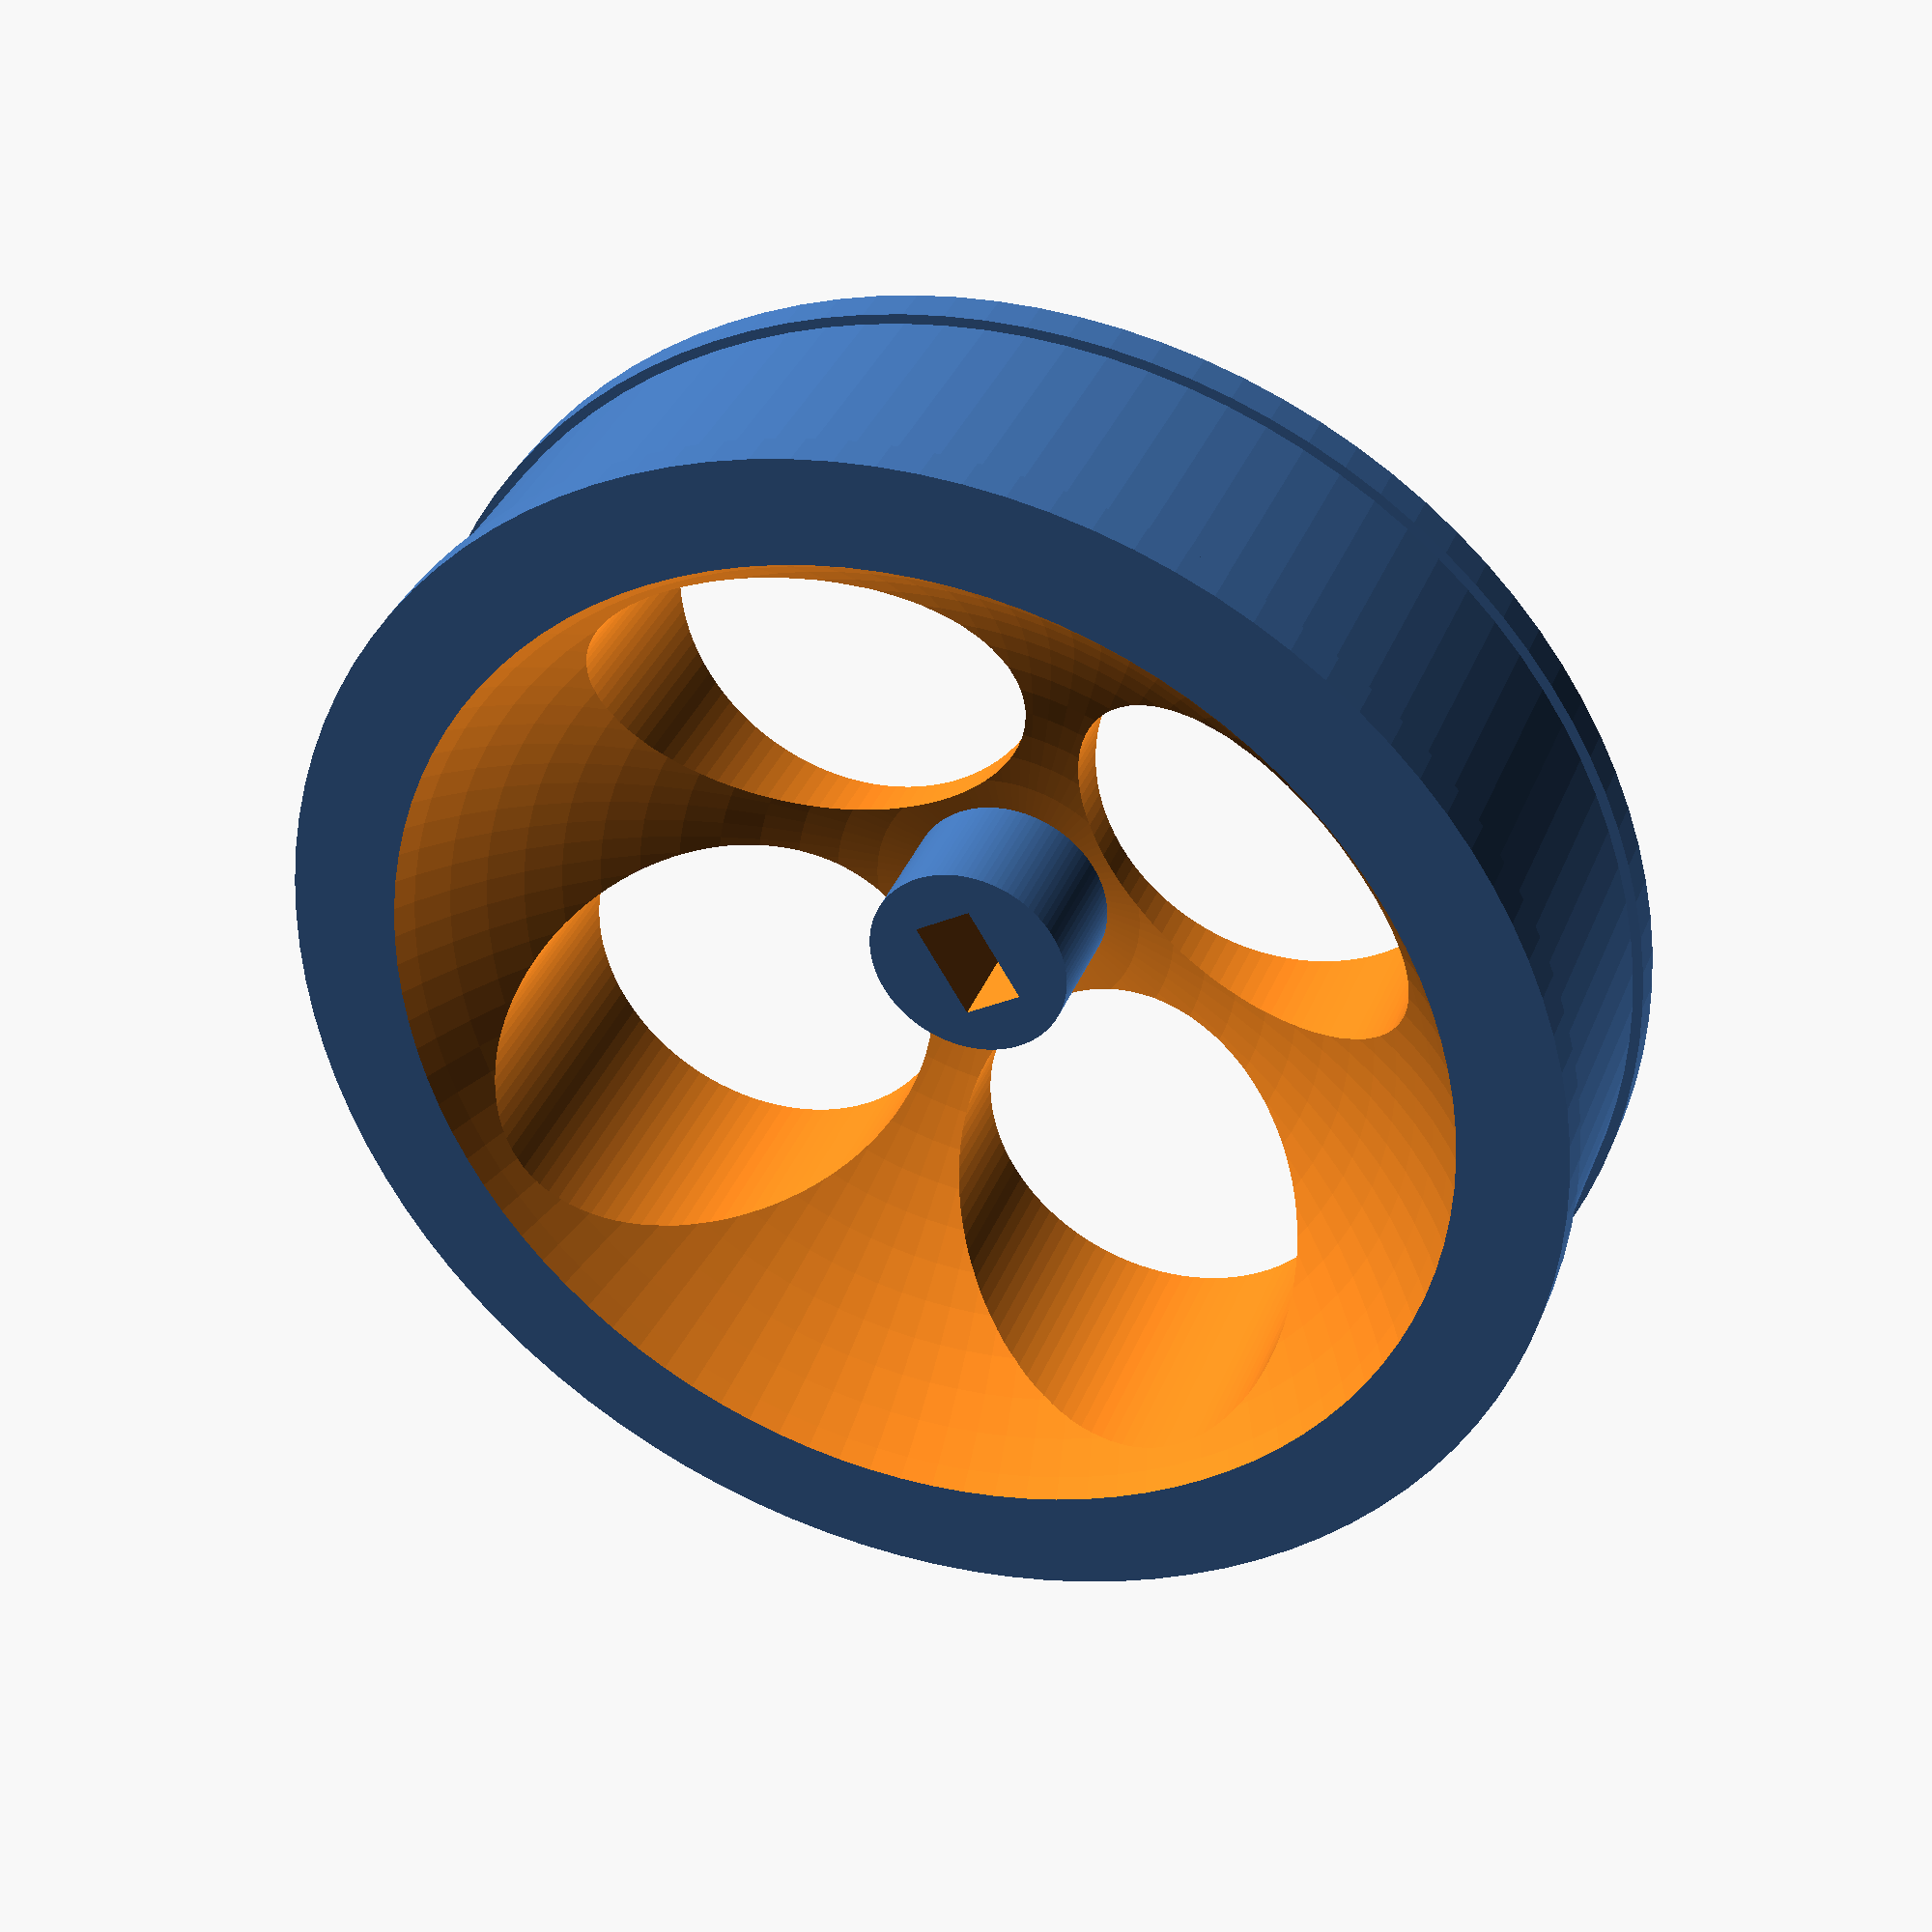
<openscad>
outer_diameter = 65;
shaft_round_diameter = 5.25; // .25 over measured
shaft_flat_diameter = 3.25; // .25 over measured
shaft_length = 8;
tire_width = 12.5;

difference(){
	union(){
		// outside of wheel
		cylinder(r=outer_diameter / 2, h= tire_width + 2, $fn=100);

		// rim
		cylinder(r=(outer_diameter / 2) + .5, h=2, $fn=100);
		translate([0,0,tire_width + 2]){
			cylinder(r=(outer_diameter / 2) + .5, h=2, $fn=100);
		}
	}

	// shaft hole
	translate([-shaft_flat_diameter / 2,-shaft_round_diameter / 2,-1]){
		//cylinder(r=shaft_round_diameter / 2, h = tire_width + 6);
		cube([shaft_flat_diameter,shaft_round_diameter,tire_width + 6]);
	}

	// webbing
	for(i=[0:4]){
		rotate(i*360/4,[0,0,1]){
			translate([0,outer_diameter / 4,-1]){
				cylinder(r=10,h=tire_width + 6, $fn=100);
			}
		}
	}
	translate([0,0,tire_width * 2.7]){
		sphere(r=outer_diameter / 2, $fn=100);
	}
}

difference(){
	// hub
	cylinder(r=shaft_round_diameter,h=shaft_length, $fn=100);

	// shaft hole
	translate([-shaft_flat_diameter / 2,-shaft_round_diameter / 2,-1]){
		//cylinder(r=shaft_round_diameter / 2, h = tire_width + 6);
		cube([shaft_flat_diameter,shaft_round_diameter,tire_width + 6]);
	}
}
</openscad>
<views>
elev=324.0 azim=148.9 roll=19.9 proj=p view=solid
</views>
